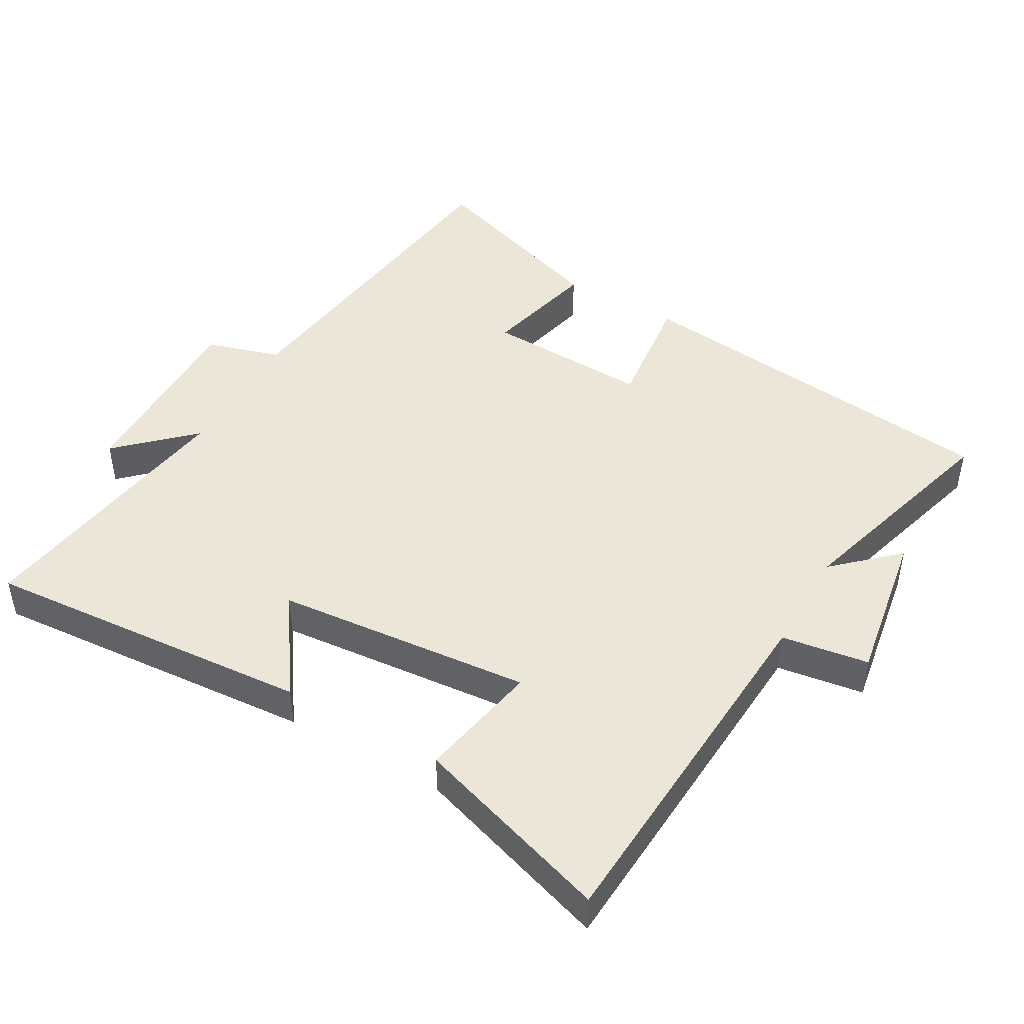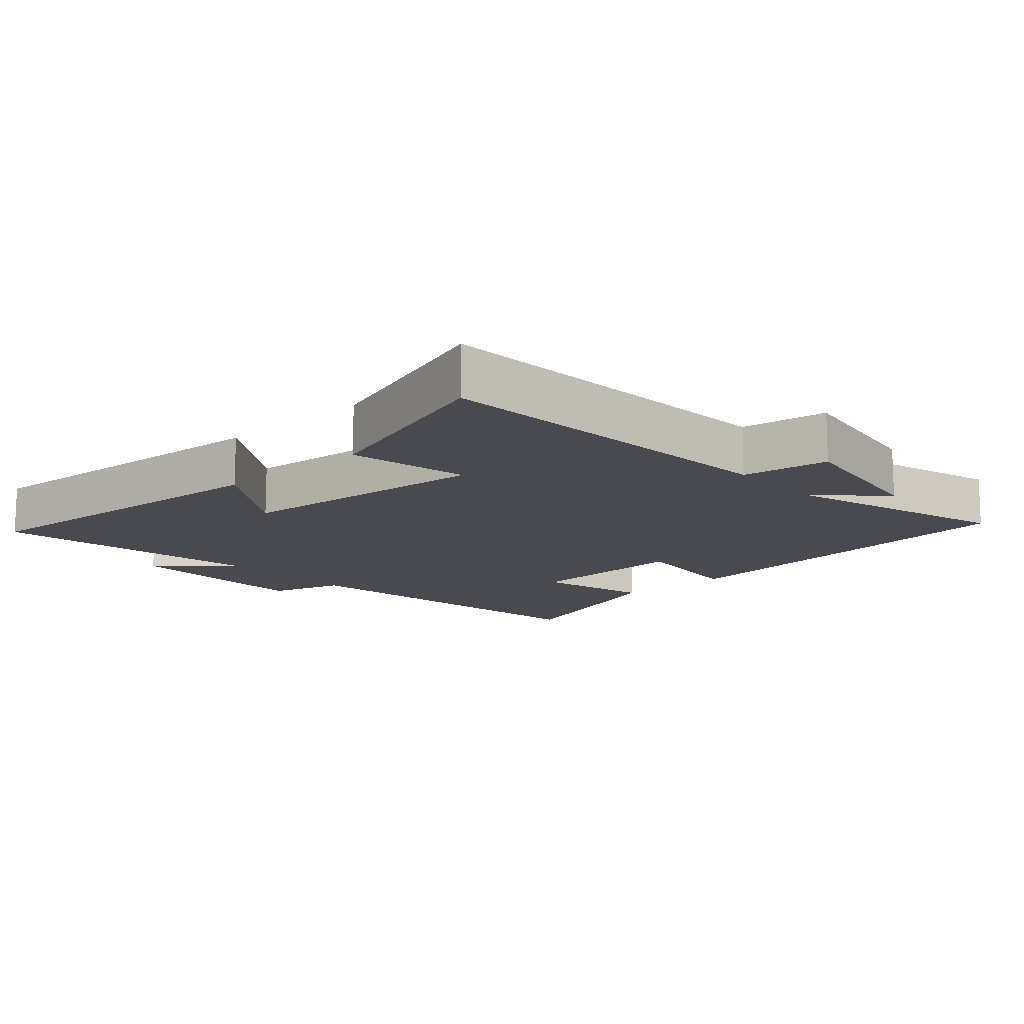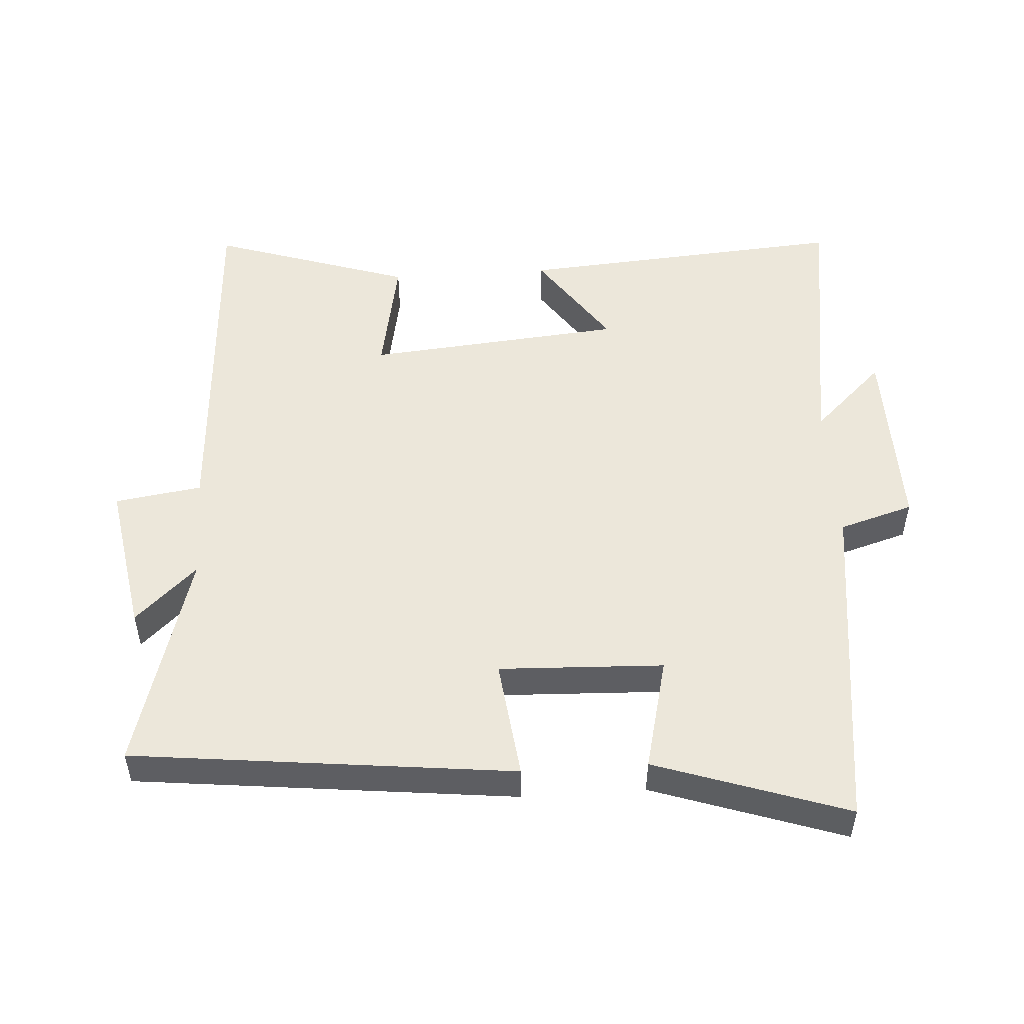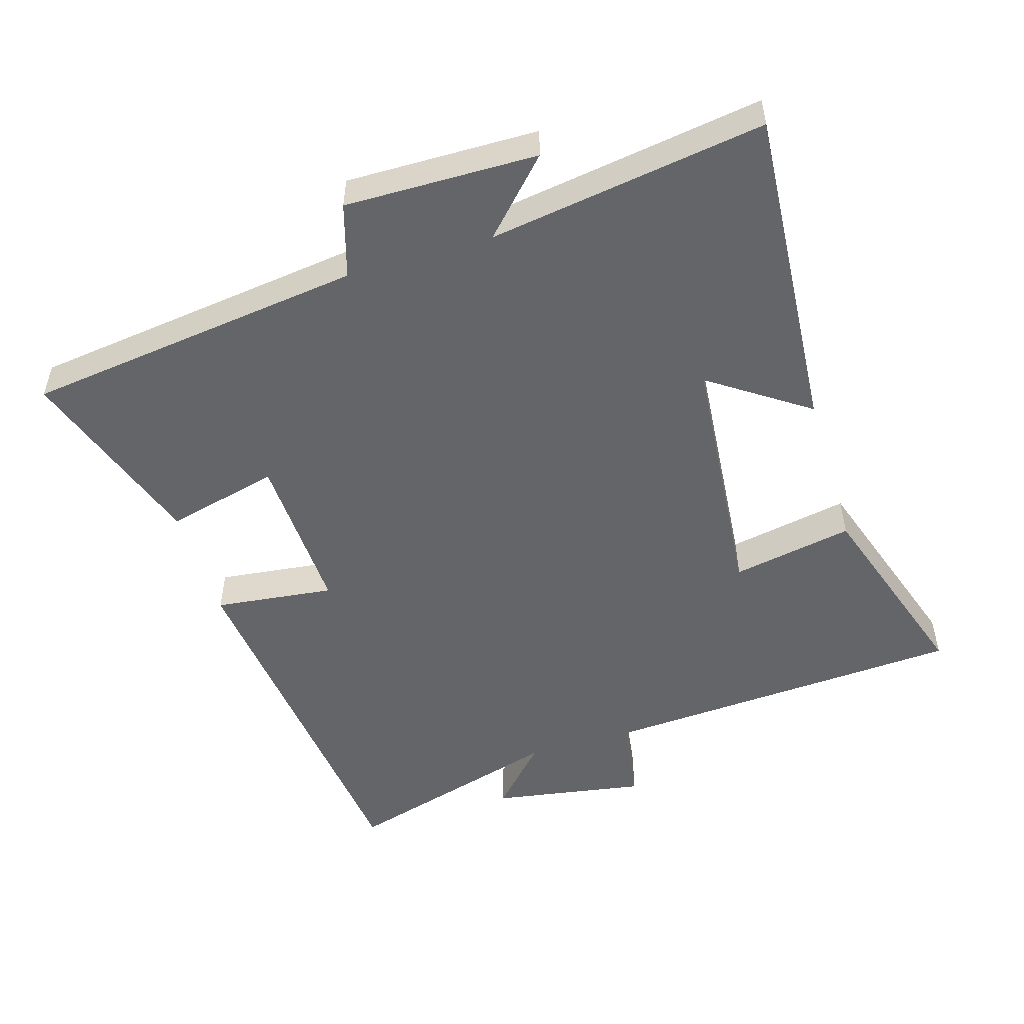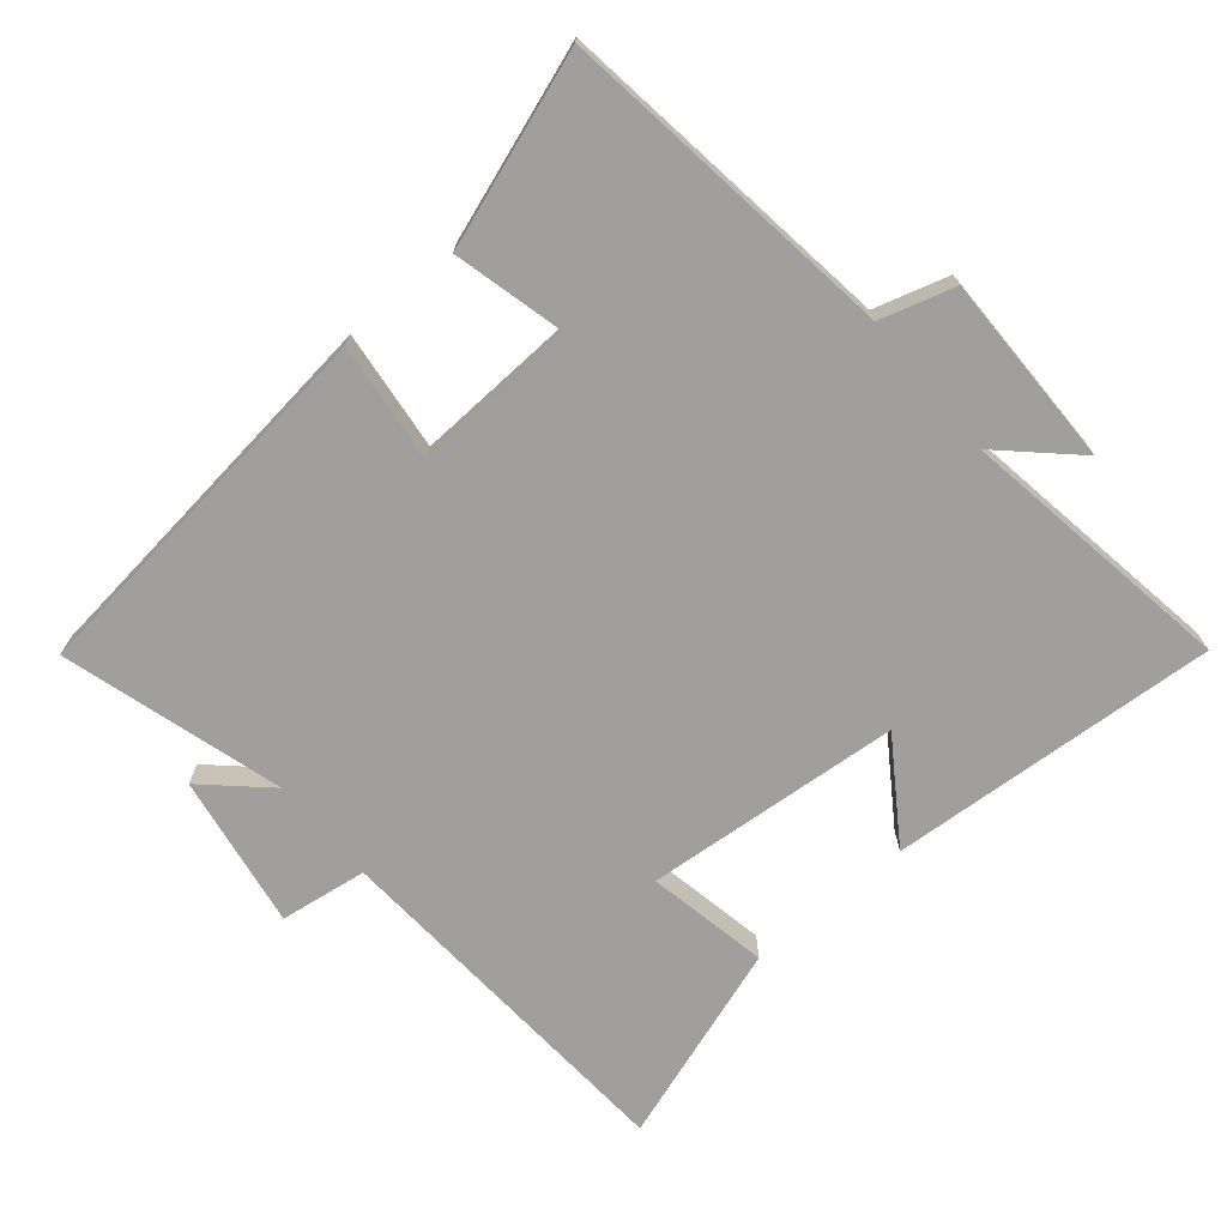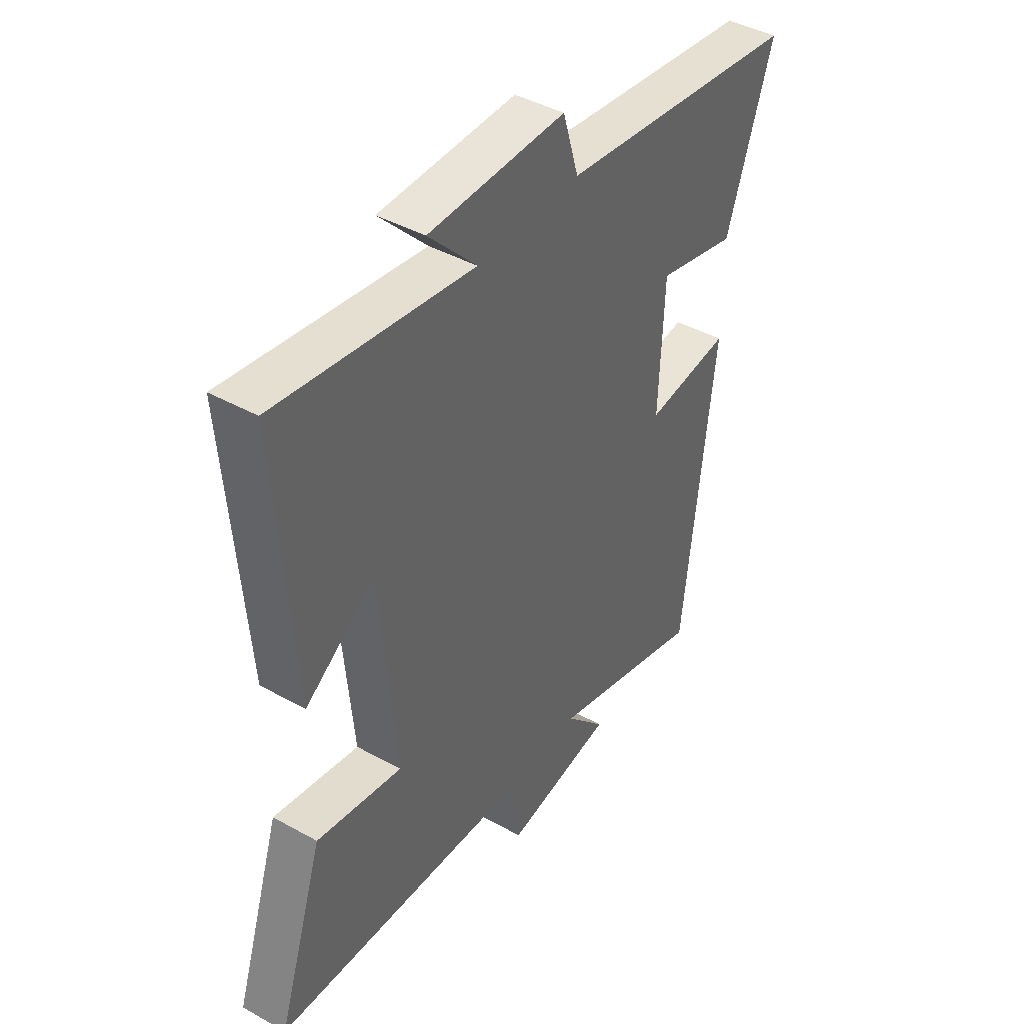
<metadata>
{"format":"obj","ext":"obj","renderer":"f3d","projection":"perspective","resolution":1024,"background":"white","views":[{"elev":46.3,"azim":119.7,"up":"+Y"},{"elev":-13.5,"azim":132.3,"up":"+Y"},{"elev":51.4,"azim":-93.8,"up":"+Y"},{"elev":-51.6,"azim":16.9,"up":"+Y"},{"elev":-71.4,"azim":-49.7,"up":"+Y"},{"elev":42.9,"azim":123.5,"up":"+Z"}]}
</metadata>
<code>
v 0.597 0.07 -0.467
v 0.054 0.07 -0.5
v 0.035 0.07 -0.629
v -0.193 0.07 -0.591
v -0.108 0.07 -0.5
v -0.436 0.07 -0.594
v -0.5 0.07 -0.03
v -0.322 0.07 -0.051
v -0.332 0.07 0.193
v -0.5 0.07 0.152
v -0.597 0.07 0.436
v -0.092 0.07 0.5
v -0.059 0.07 0.61
v 0.227 0.07 0.606
v 0.126 0.07 0.5
v 0.536 0.07 0.562
v 0.5 0.07 0.074
v 0.354 0.07 0.174
v 0.32 0.07 -0.206
v 0.5 0.07 -0.172
v 0.597 0 -0.467
v 0.054 0 -0.5
v 0.035 0 -0.629
v -0.193 0 -0.591
v -0.108 0 -0.5
v -0.436 0 -0.594
v -0.5 0 -0.03
v -0.322 0 -0.051
v -0.332 0 0.193
v -0.5 0 0.152
v -0.597 0 0.436
v -0.092 0 0.5
v -0.059 0 0.61
v 0.227 0 0.606
v 0.126 0 0.5
v 0.536 0 0.562
v 0.5 0 0.074
v 0.354 0 0.174
v 0.32 0 -0.206
v 0.5 0 -0.172
f 19 20 1 2
f 18 19 2
f 15 16 17 18
f 15 18 2
f 12 13 14 15
f 9 10 11 12
f 8 9 12 15
f 5 6 7 8
f 5 8 15 2
f 2 3 4 5
f 22 21 40 39
f 22 39 38
f 38 37 36 35
f 22 38 35
f 35 34 33 32
f 32 31 30 29
f 35 32 29 28
f 28 27 26 25
f 22 35 28 25
f 25 24 23 22
f 1 21 22 2
f 2 22 23 3
f 3 23 24 4
f 4 24 25 5
f 5 25 26 6
f 6 26 27 7
f 7 27 28 8
f 8 28 29 9
f 9 29 30 10
f 10 30 31 11
f 11 31 32 12
f 12 32 33 13
f 13 33 34 14
f 14 34 35 15
f 15 35 36 16
f 16 36 37 17
f 17 37 38 18
f 18 38 39 19
f 19 39 40 20
f 20 40 21 1

</code>
